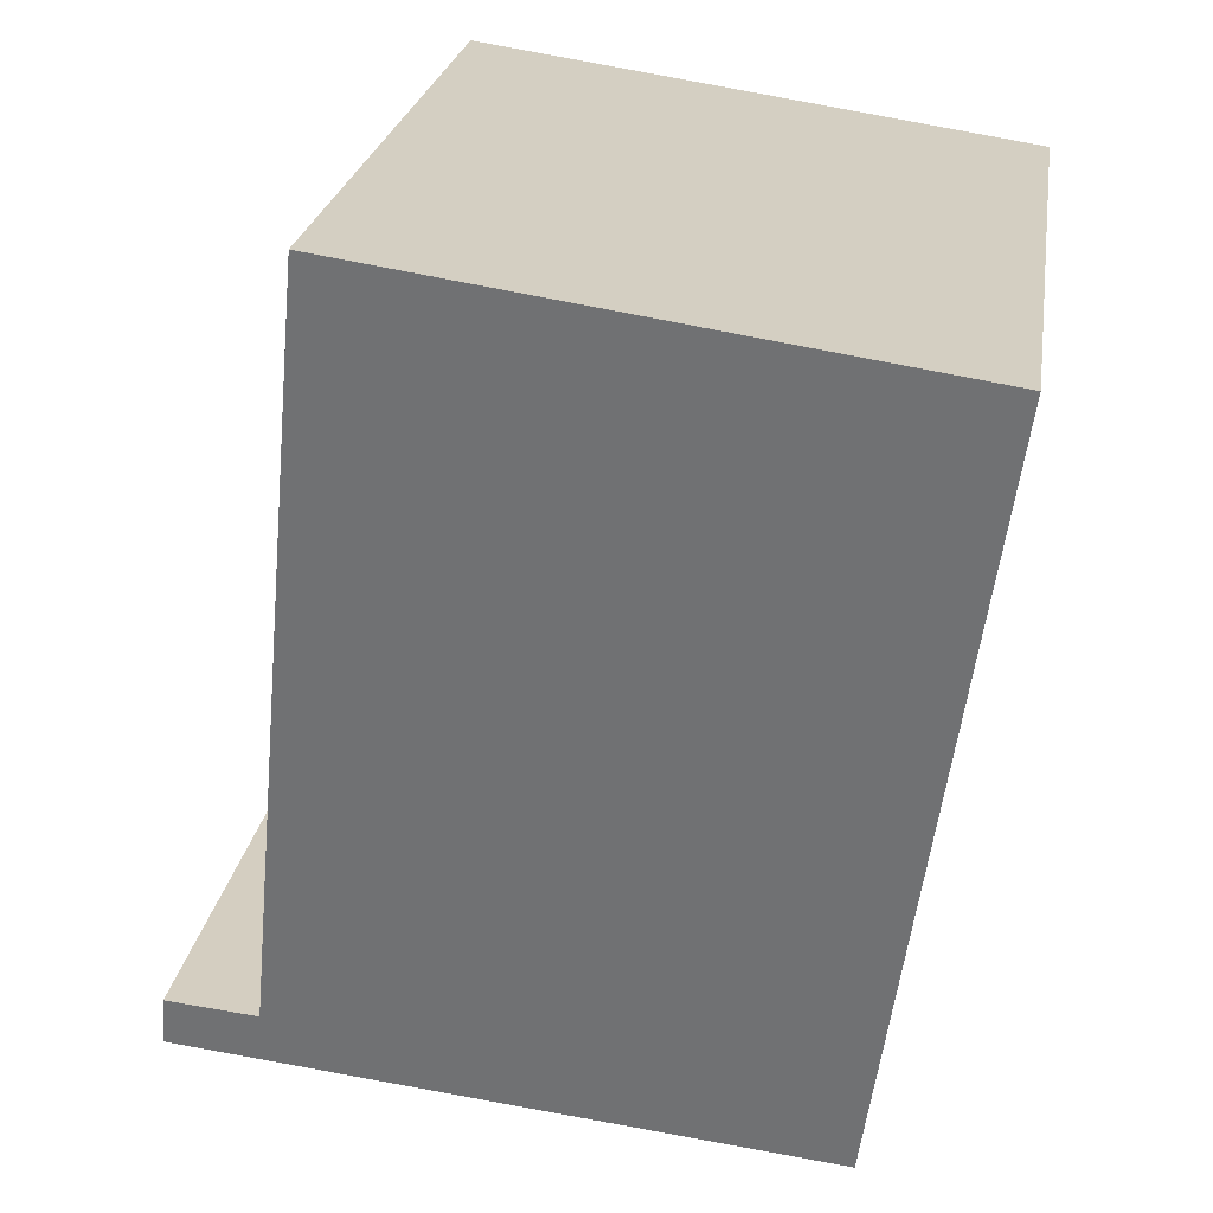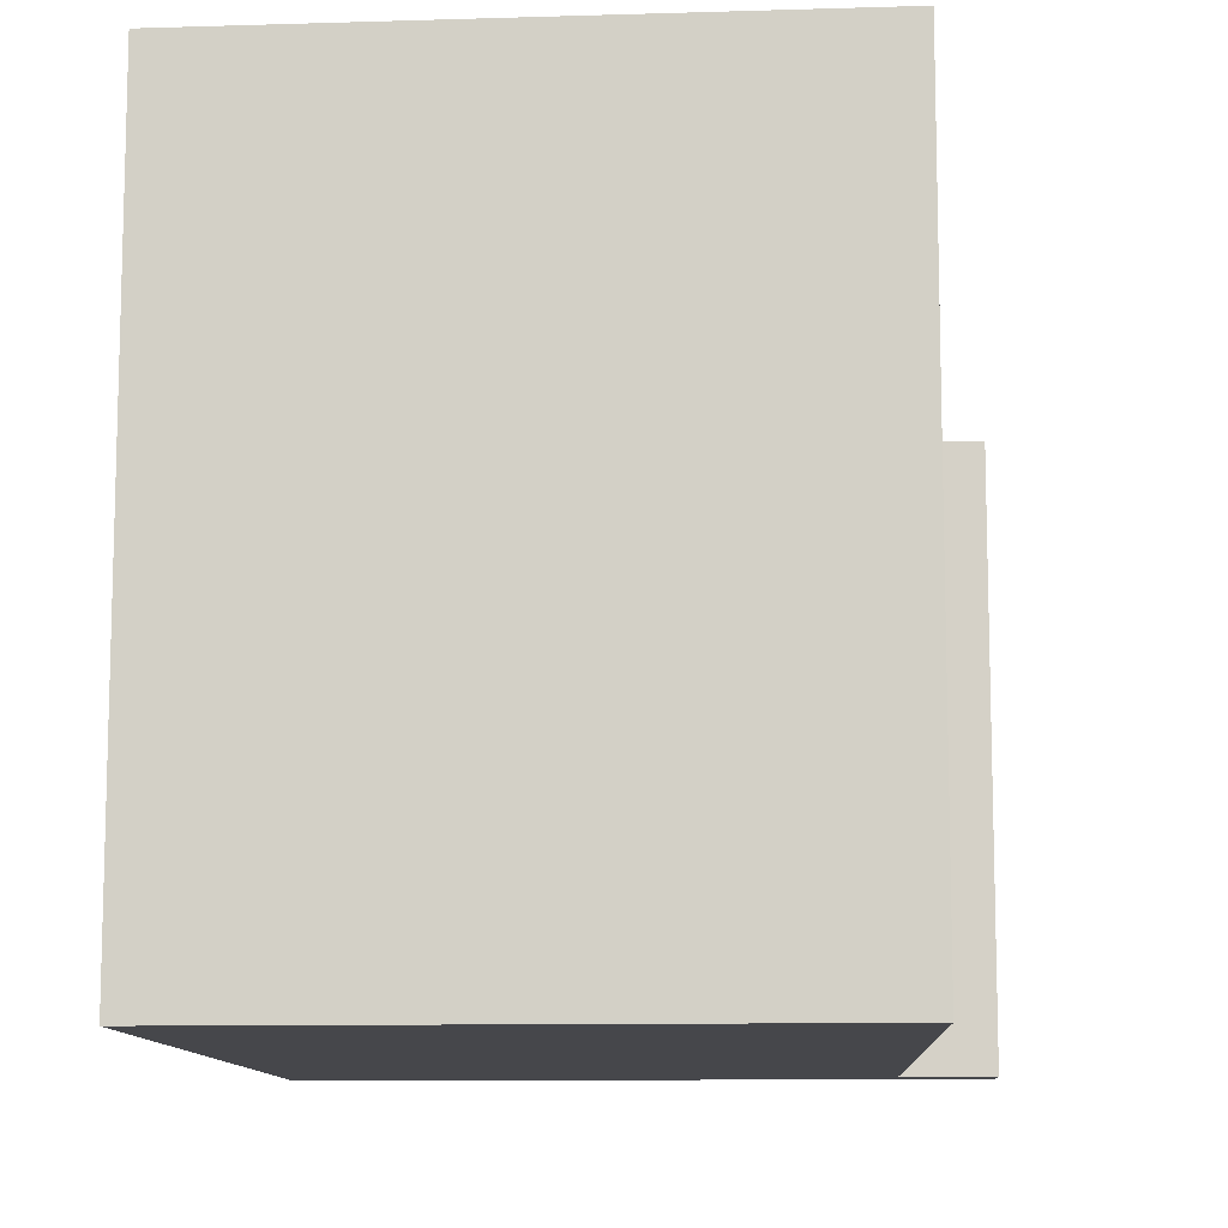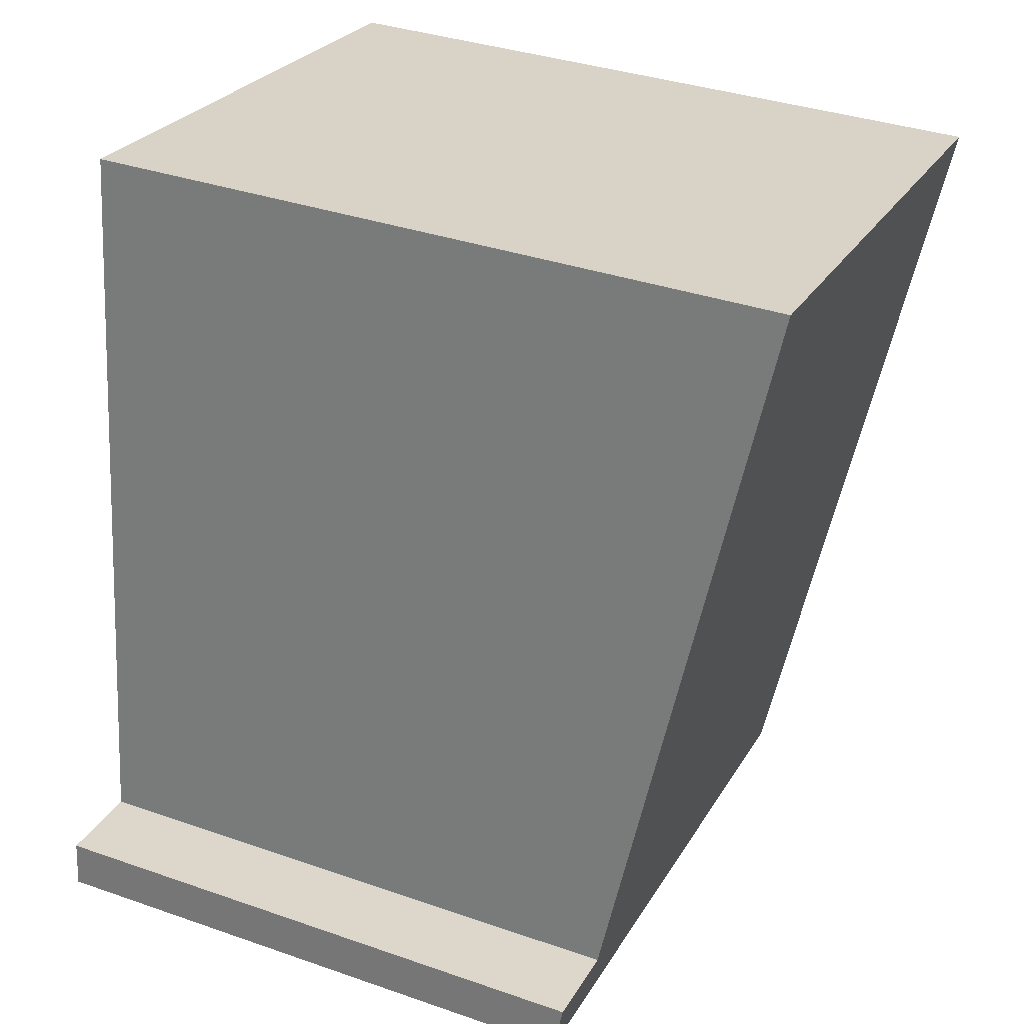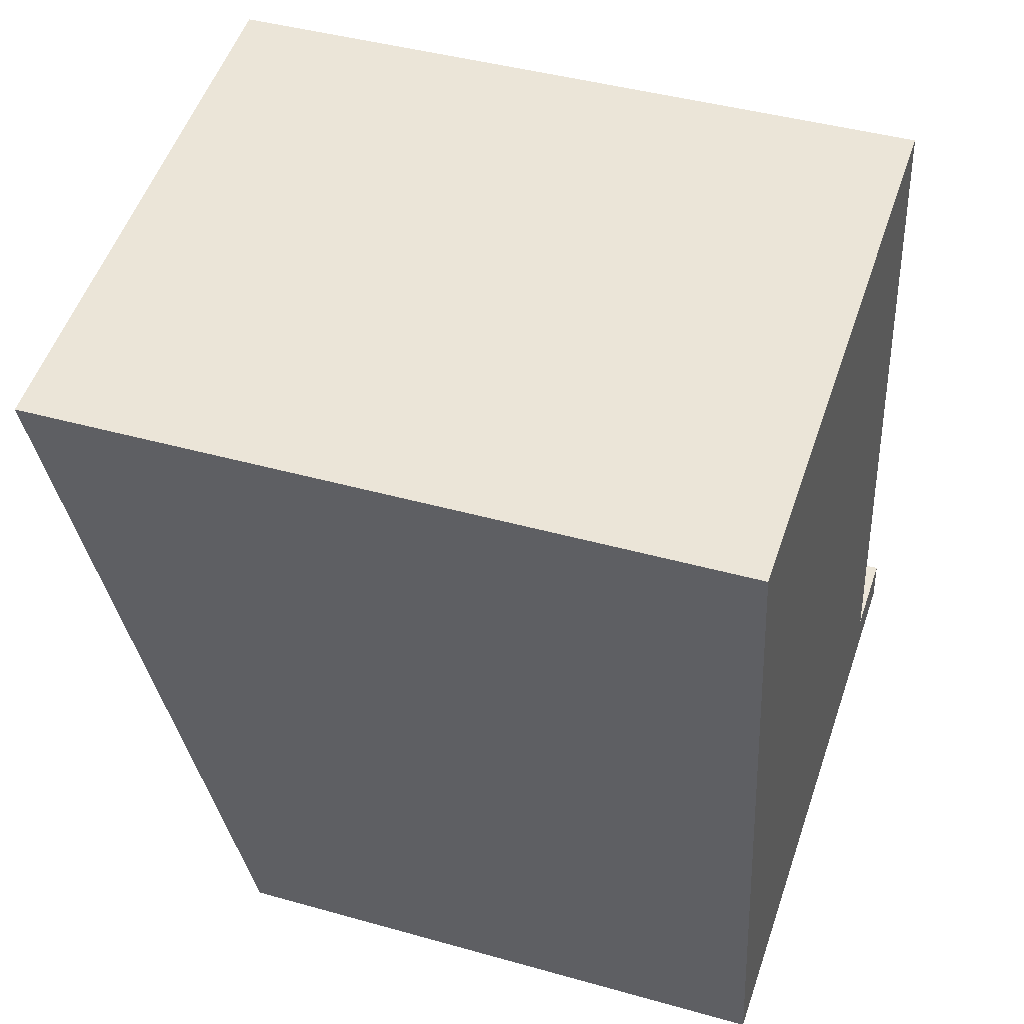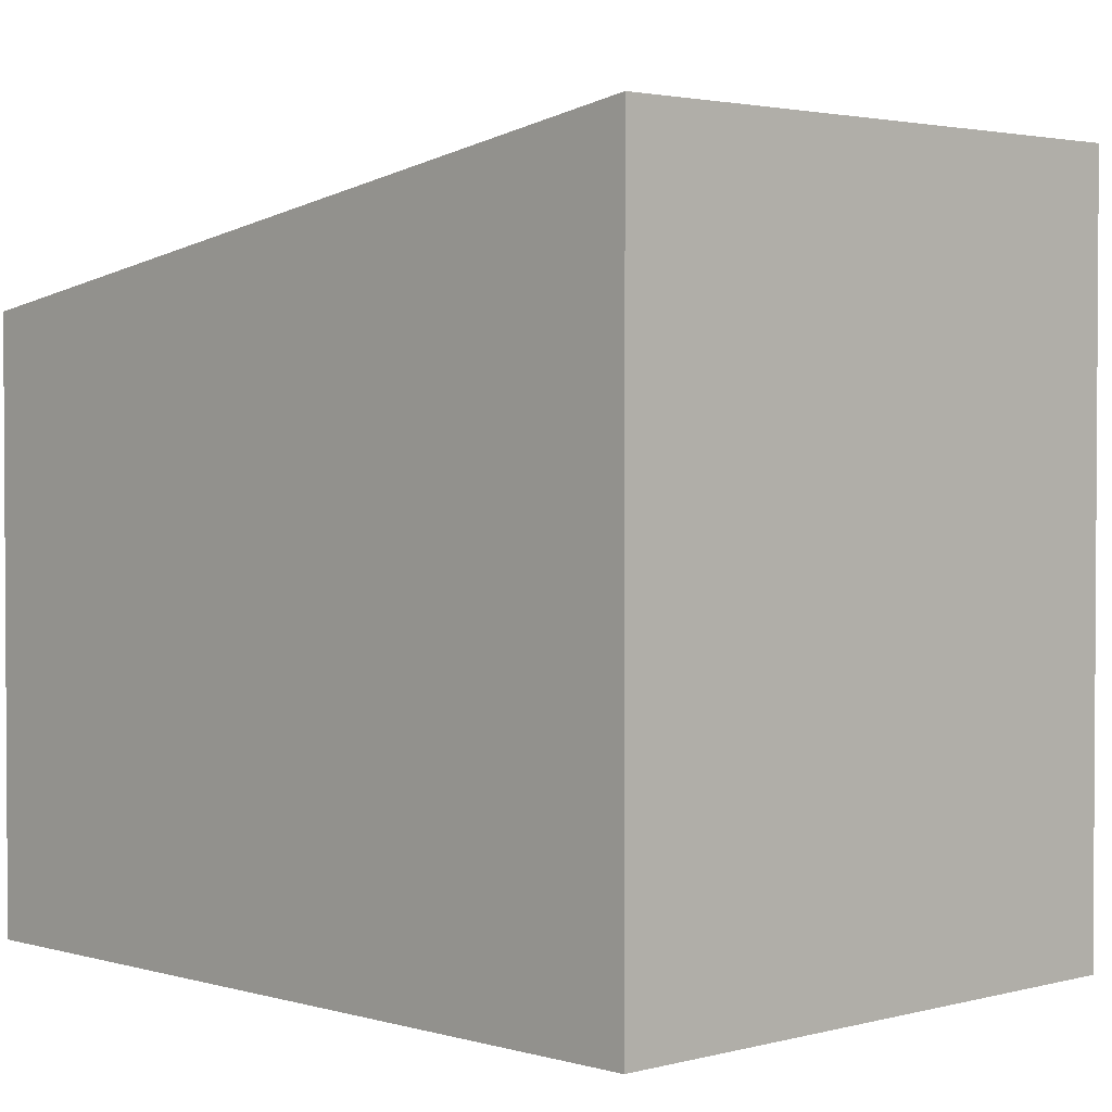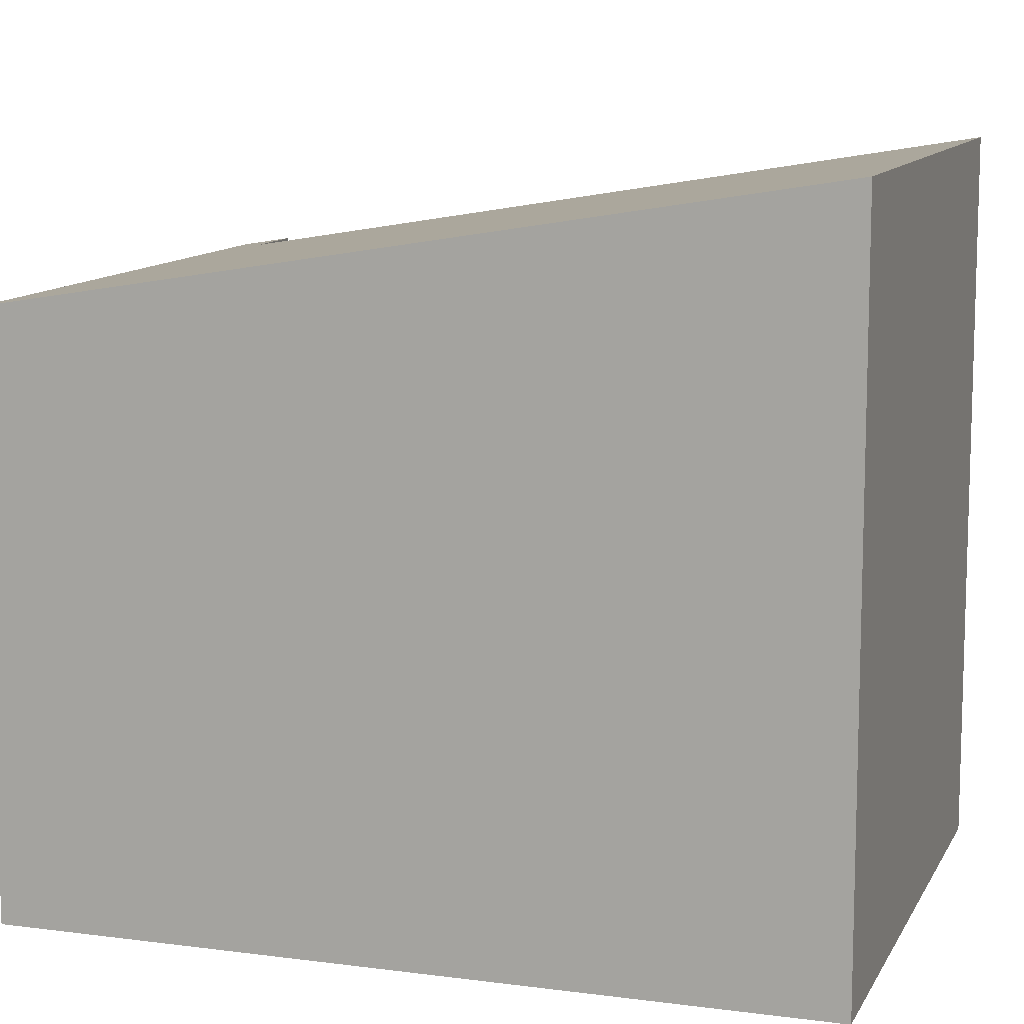
<metadata>
{"format":"obj","ext":"obj","renderer":"f3d","projection":"perspective","resolution":1024,"background":"white","views":[{"elev":23.9,"azim":-171.4,"up":"+Z"},{"elev":-10.8,"azim":-4.9,"up":"+Y"},{"elev":35.3,"azim":114.8,"up":"+Z"},{"elev":42.6,"azim":-71.4,"up":"+Z"},{"elev":2.2,"azim":-52.4,"up":"+Y"},{"elev":10.8,"azim":-80.3,"up":"+Y"}]}
</metadata>
<code>
v  4.049 3.089 -3.851
v  3.541 3.134 -3.632
v  4.022 3.133 -3.584
v  0.637 3.089 -4.237
v  0 3.793 2.323e-16
v  3.033 3.811 0.451
v  4.022 2.195e-16 -3.584
v  4.049 2.358e-16 -3.851
v  3.033 -2.762e-17 0.451
v  3.541 2.224e-16 -3.632
v  0.637 2.594e-16 -4.237
v  0 0 0
g defaultobject
f 1 2 3
f 2 1 4
f 2 4 5
f 5 6 2
f 7 1 3
f 1 7 8
f 9 2 6
f 2 9 10
f 8 4 1
f 4 8 11
f 4 12 5
f 12 4 11
f 5 9 6
f 9 5 12
f 10 3 2
f 3 10 7
f 7 11 8
f 11 7 10
f 11 10 9
f 11 9 12

</code>
